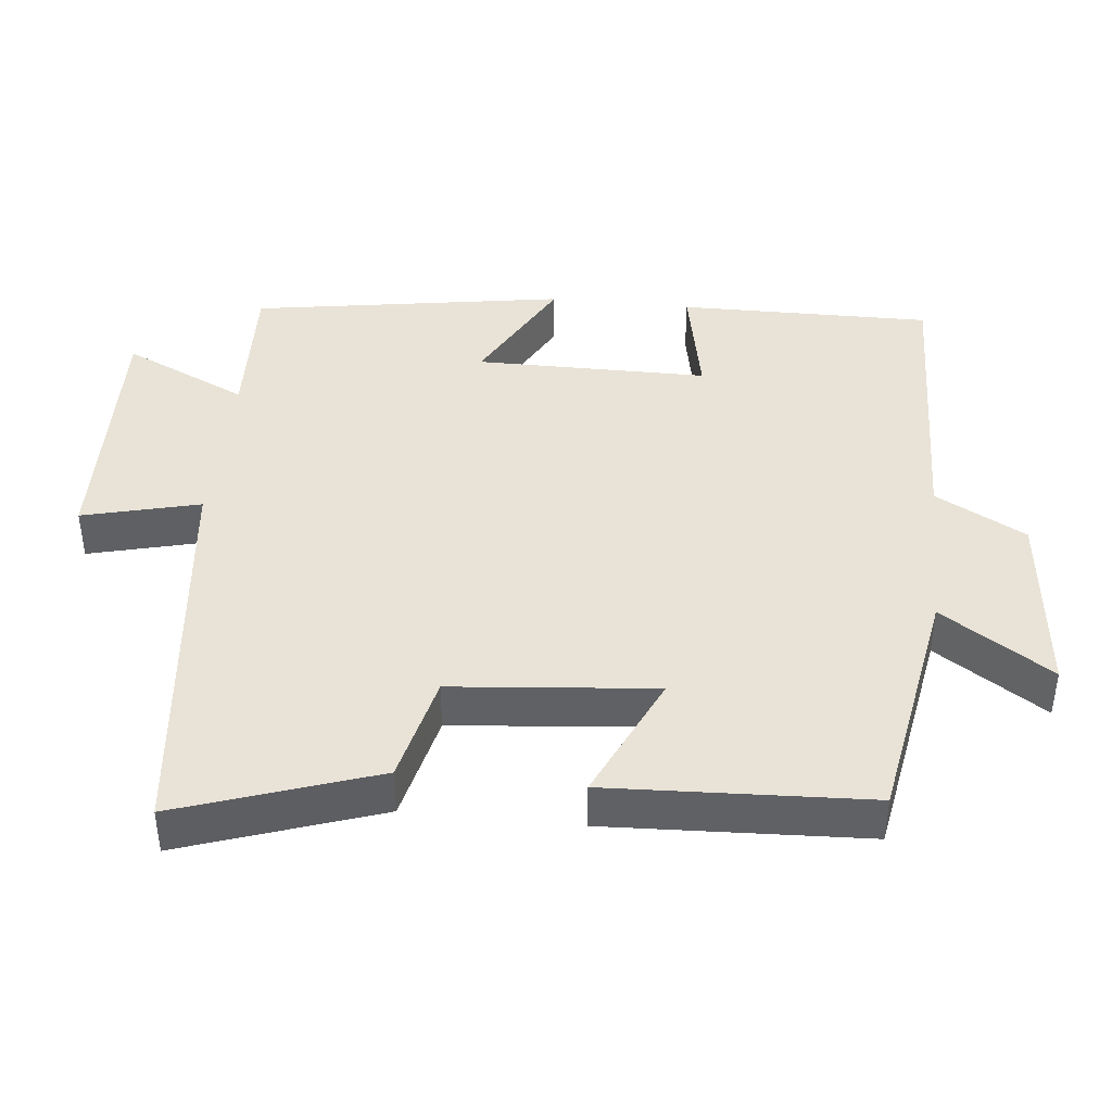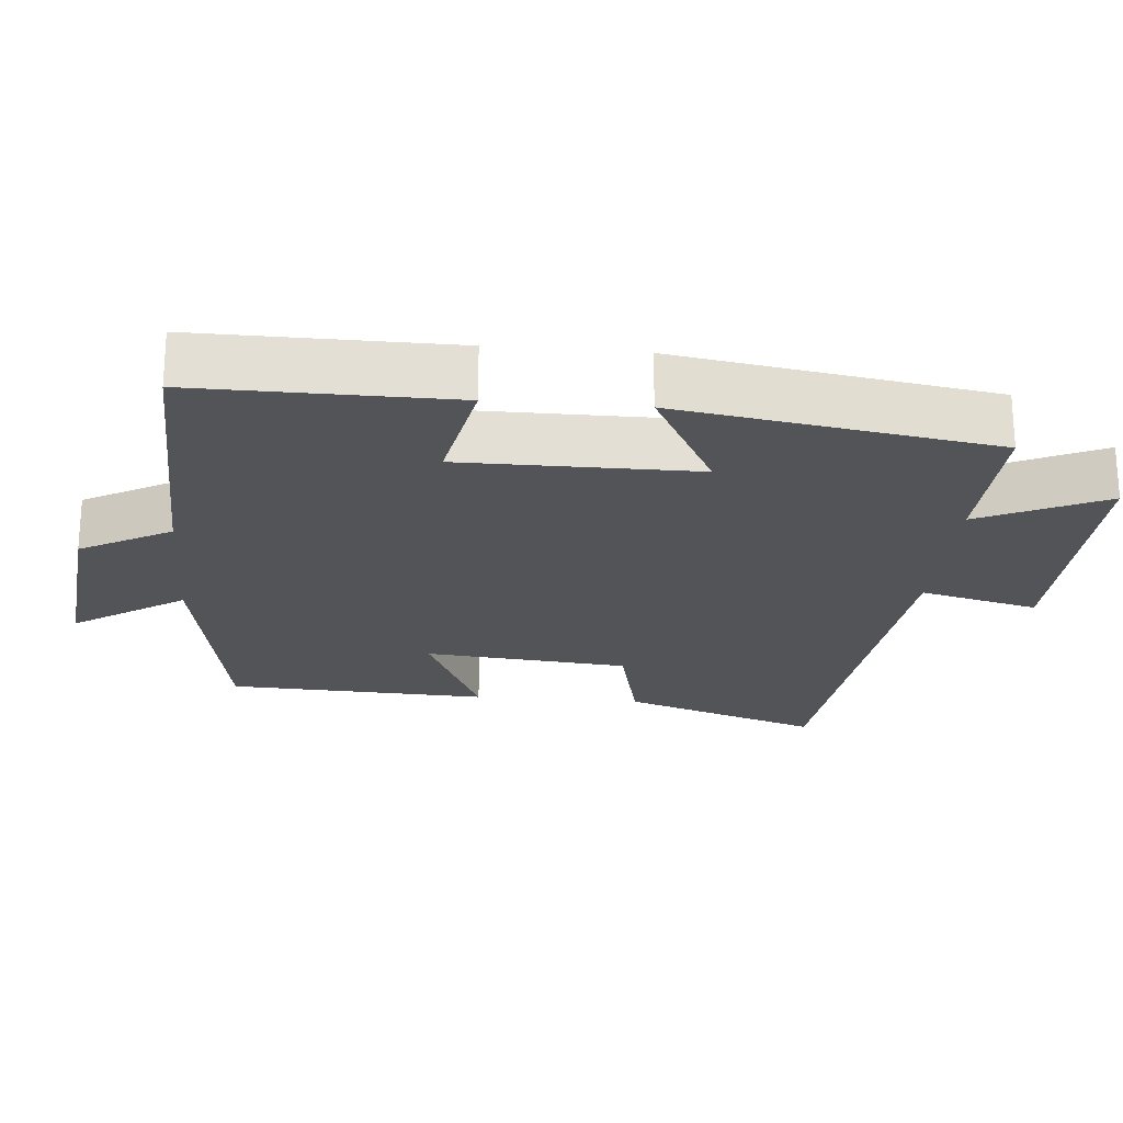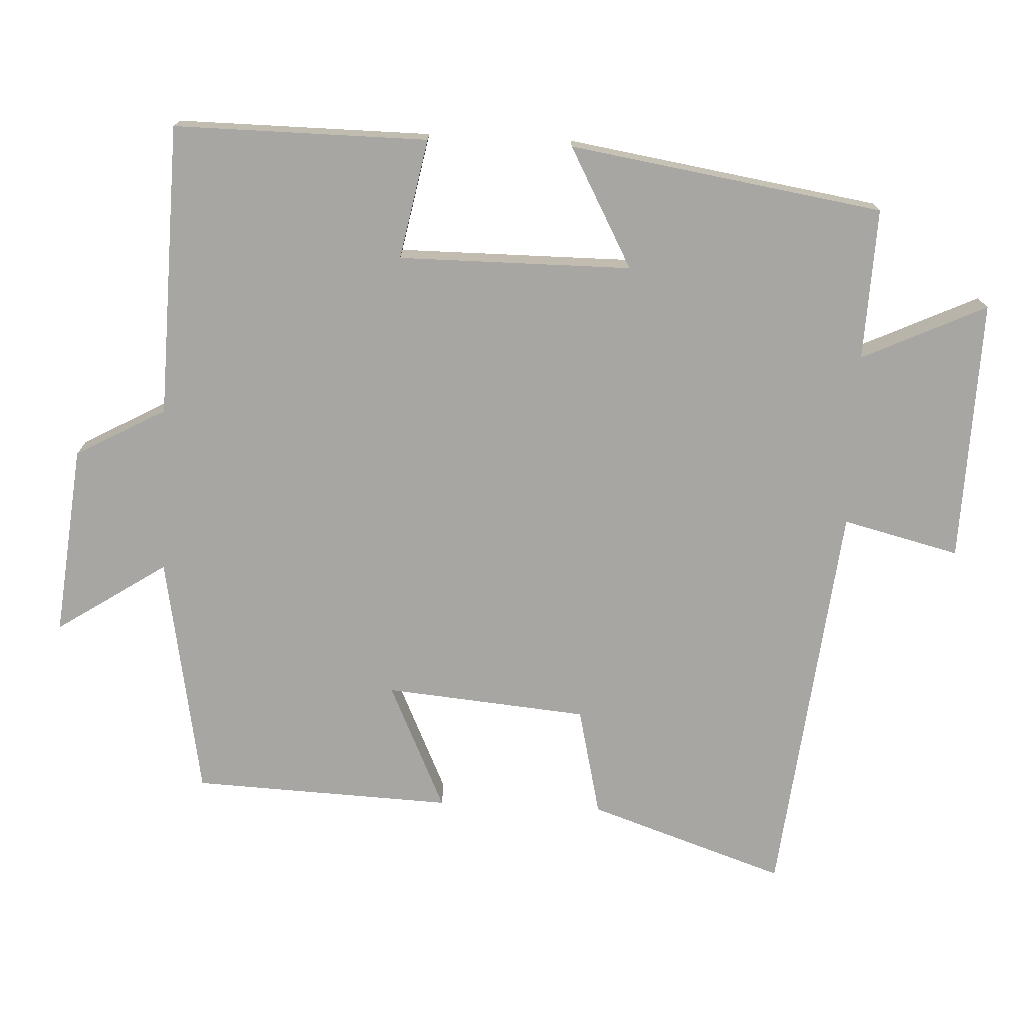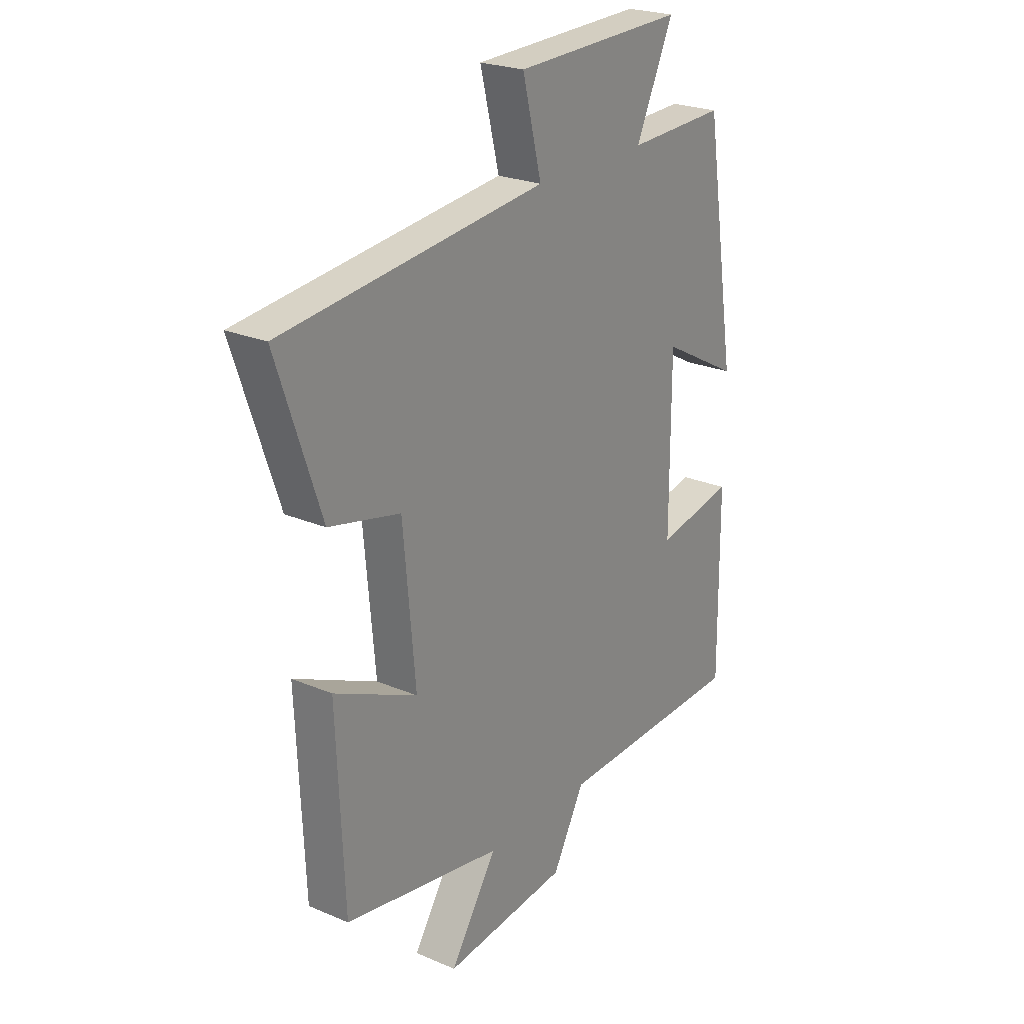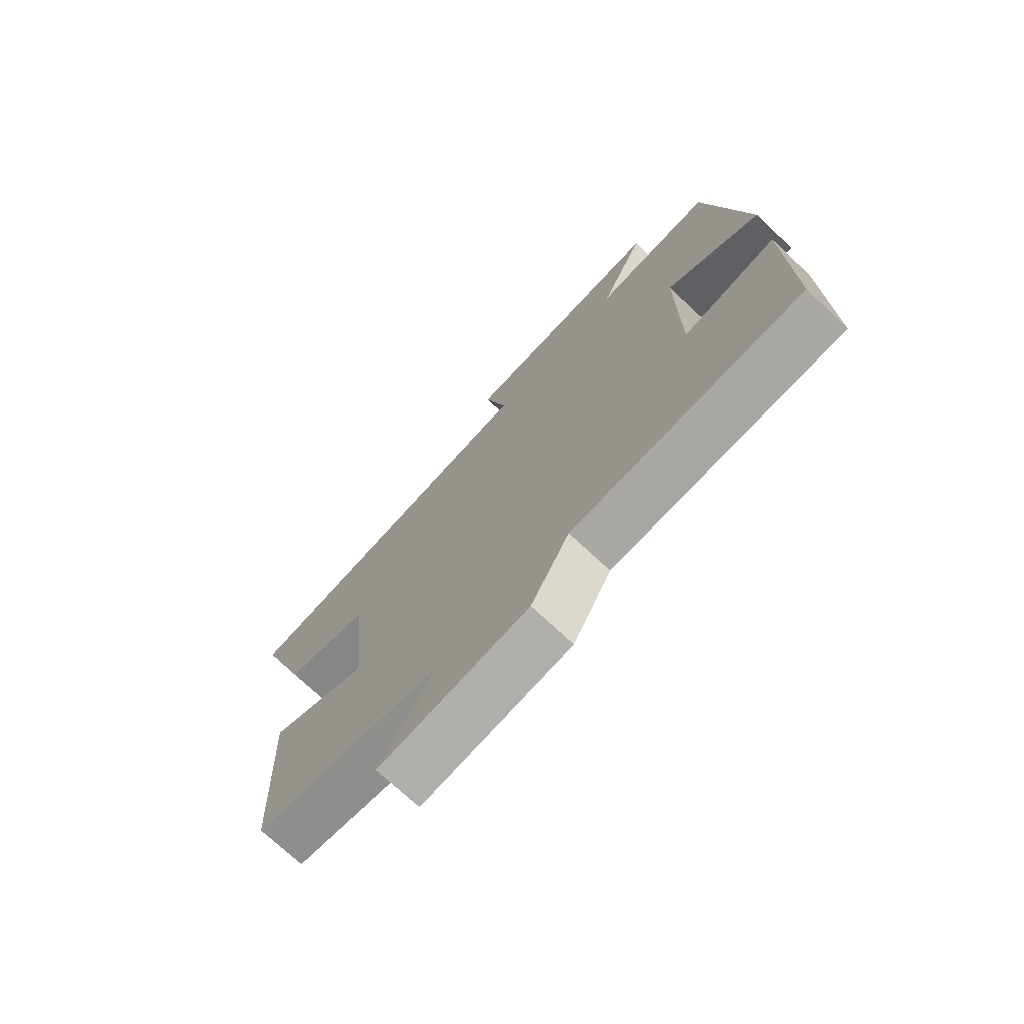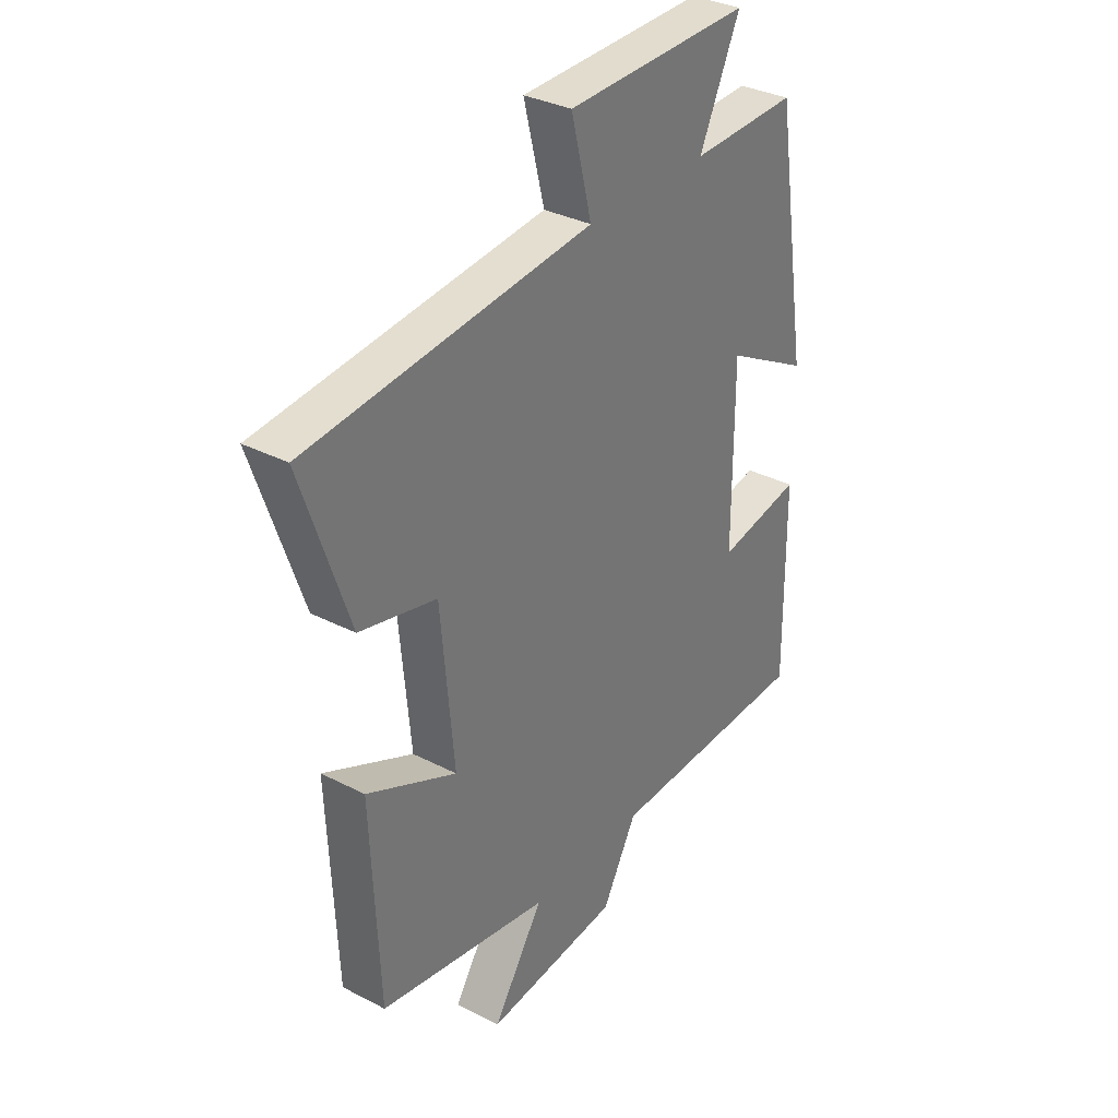
<metadata>
{"format":"obj","ext":"obj","renderer":"f3d","projection":"perspective","resolution":1024,"background":"white","views":[{"elev":41.7,"azim":95.9,"up":"+Y"},{"elev":-22.8,"azim":-95.0,"up":"+Y"},{"elev":-74.0,"azim":-92.6,"up":"+Y"},{"elev":23.9,"azim":125.4,"up":"+Z"},{"elev":-73.4,"azim":-133.1,"up":"+Z"},{"elev":33.1,"azim":125.5,"up":"+Z"}]}
</metadata>
<code>
v 0.594 0.07 0.438
v 0.5 0.07 0.162
v 0.347 0.07 0.126
v 0.321 0.07 -0.158
v 0.5 0.07 -0.076
v 0.484 0.07 -0.44
v 0.143 0.07 -0.5
v 0.244 0.07 -0.654
v -0.024 0.07 -0.626
v -0.093 0.07 -0.5
v -0.503 0.07 -0.488
v -0.5 0.07 -0.133
v -0.332 0.07 -0.166
v -0.332 0.07 0.16
v -0.5 0.07 0.069
v -0.43 0.07 0.508
v -0.218 0.07 0.5
v -0.299 0.07 0.674
v 0.069 0.07 0.664
v 0.028 0.07 0.5
v 0.594 0 0.438
v 0.5 0 0.162
v 0.347 0 0.126
v 0.321 0 -0.158
v 0.5 0 -0.076
v 0.484 0 -0.44
v 0.143 0 -0.5
v 0.244 0 -0.654
v -0.024 0 -0.626
v -0.093 0 -0.5
v -0.503 0 -0.488
v -0.5 0 -0.133
v -0.332 0 -0.166
v -0.332 0 0.16
v -0.5 0 0.069
v -0.43 0 0.508
v -0.218 0 0.5
v -0.299 0 0.674
v 0.069 0 0.664
v 0.028 0 0.5
f 17 18 19 20
f 1 2 3
f 20 1 3
f 17 20 3
f 14 15 16 17
f 17 3 4
f 14 17 4
f 13 14 4
f 10 11 12 13
f 10 13 4
f 7 8 9 10
f 6 7 10
f 5 6 10
f 4 5 10
f 40 39 38 37
f 23 22 21
f 23 21 40
f 23 40 37
f 37 36 35 34
f 24 23 37
f 24 37 34
f 24 34 33
f 33 32 31 30
f 24 33 30
f 30 29 28 27
f 30 27 26
f 30 26 25
f 30 25 24
f 1 21 22 2
f 2 22 23 3
f 3 23 24 4
f 4 24 25 5
f 5 25 26 6
f 6 26 27 7
f 7 27 28 8
f 8 28 29 9
f 9 29 30 10
f 10 30 31 11
f 11 31 32 12
f 12 32 33 13
f 13 33 34 14
f 14 34 35 15
f 15 35 36 16
f 16 36 37 17
f 17 37 38 18
f 18 38 39 19
f 19 39 40 20
f 20 40 21 1

</code>
